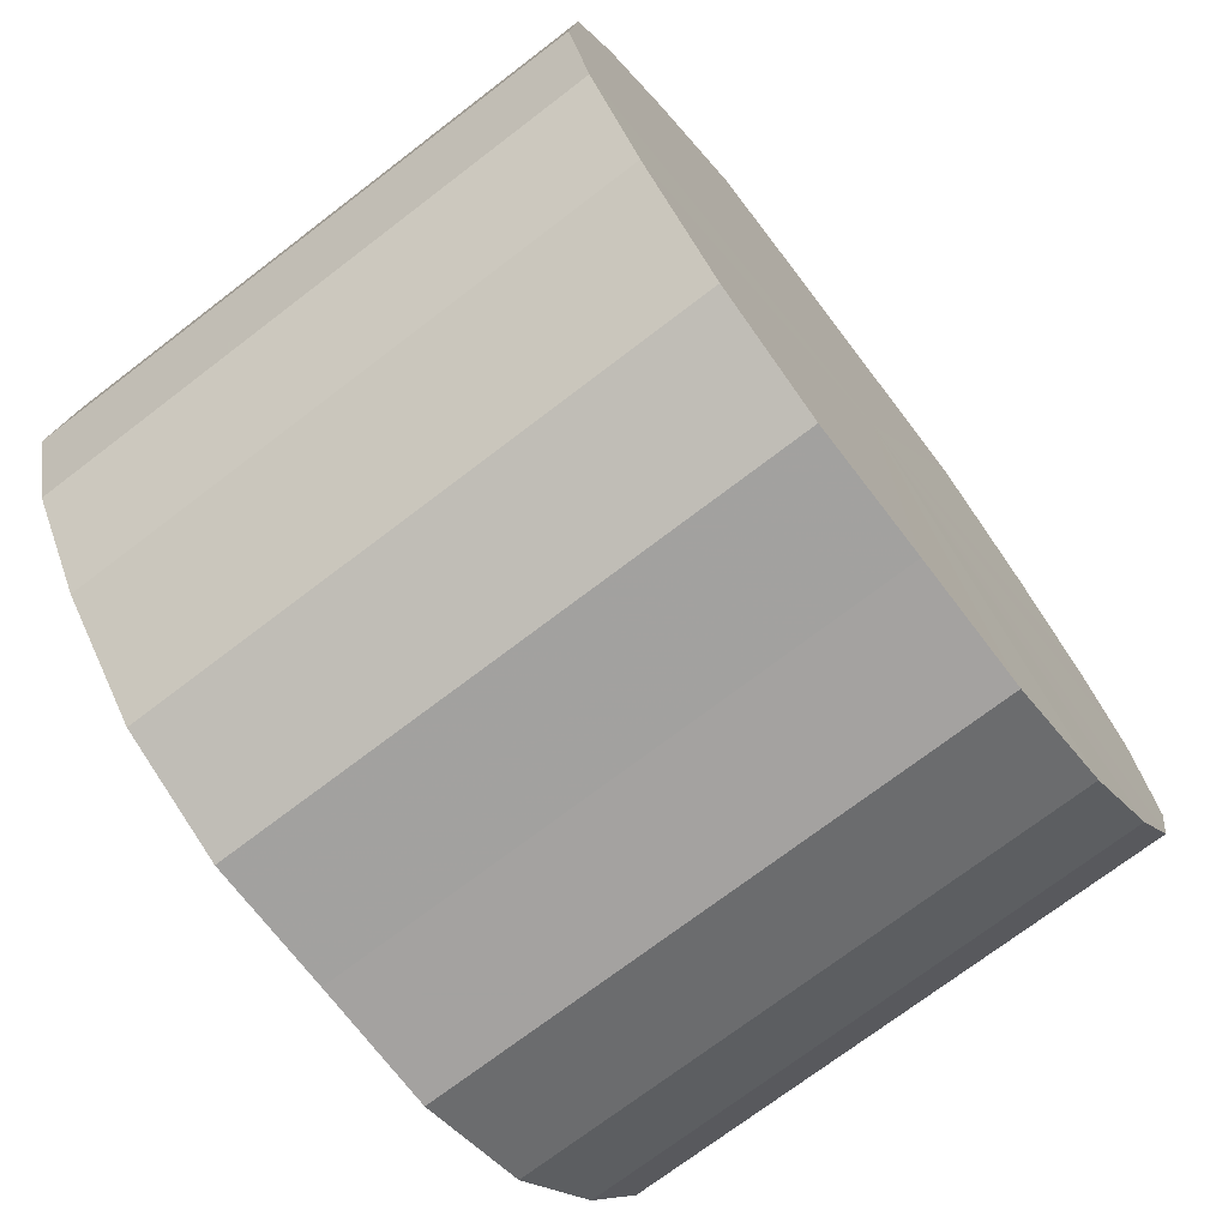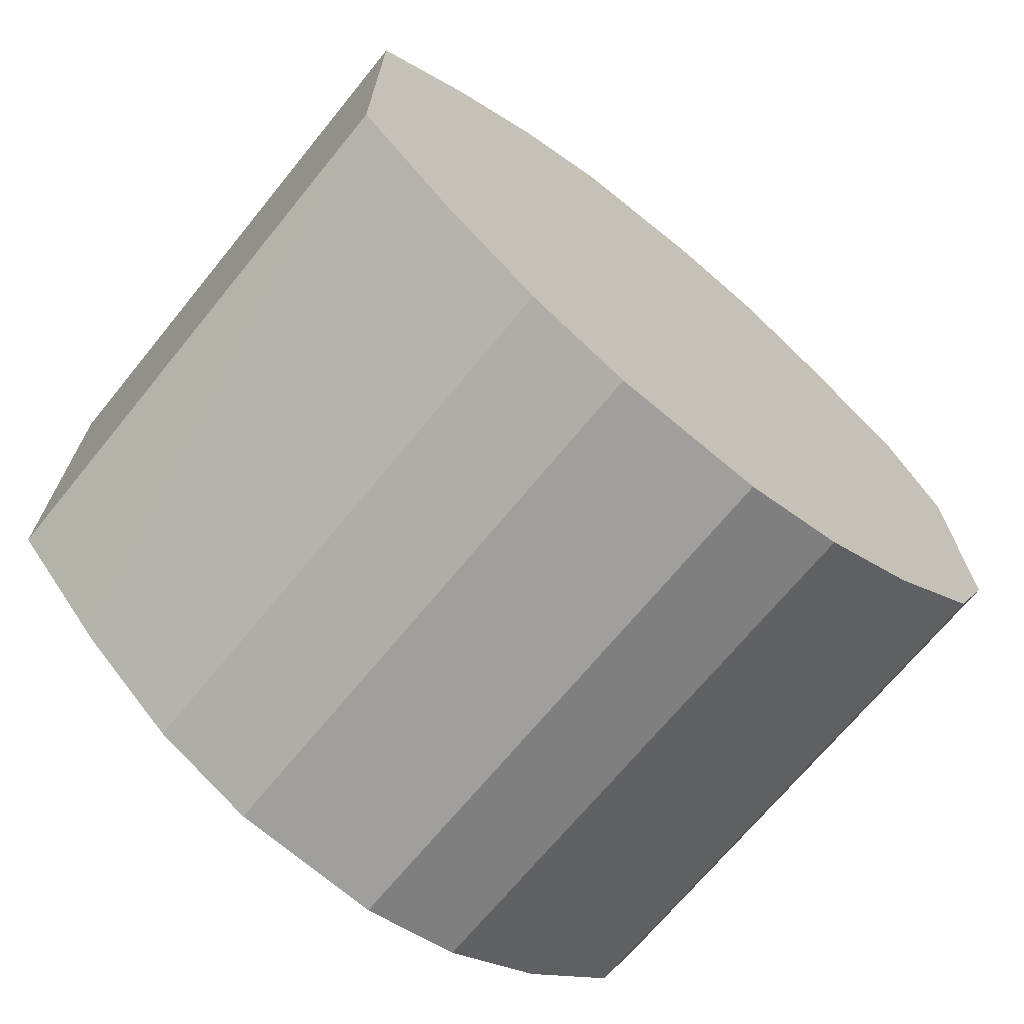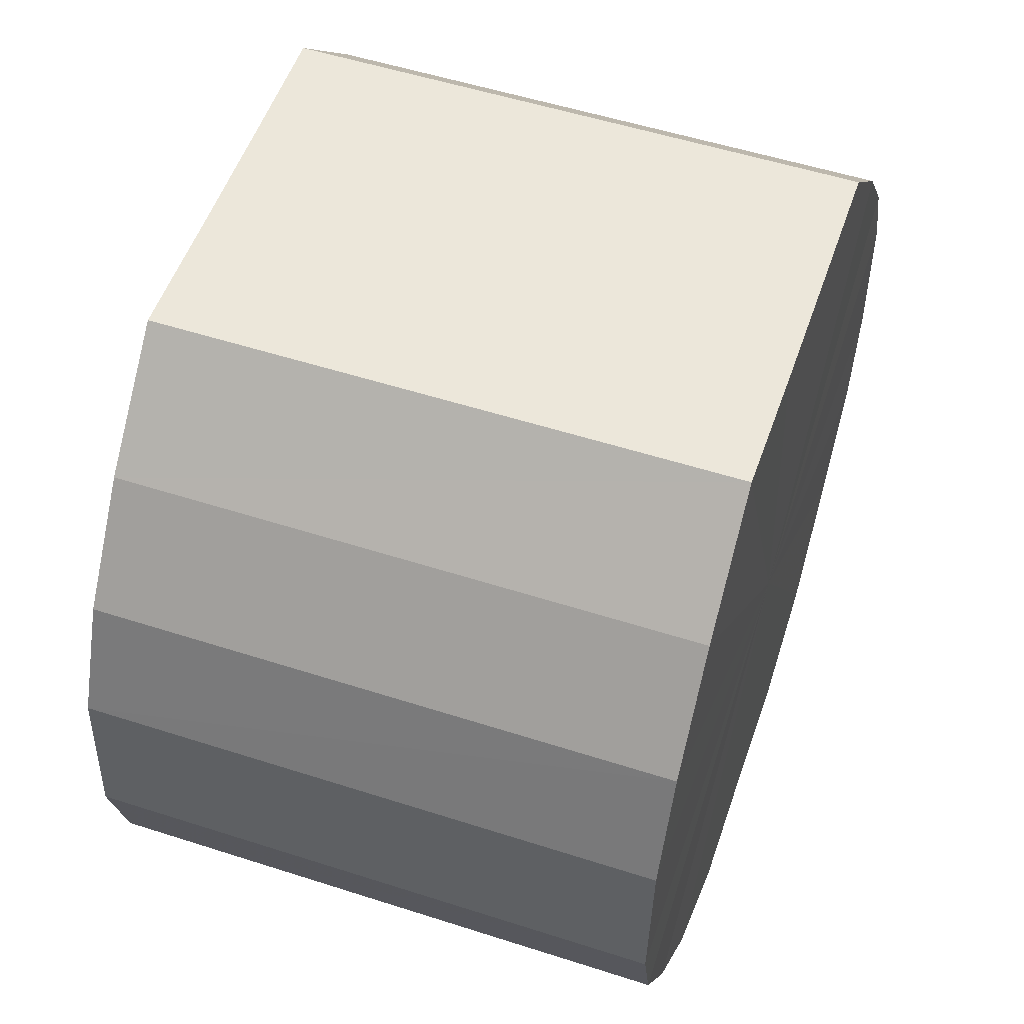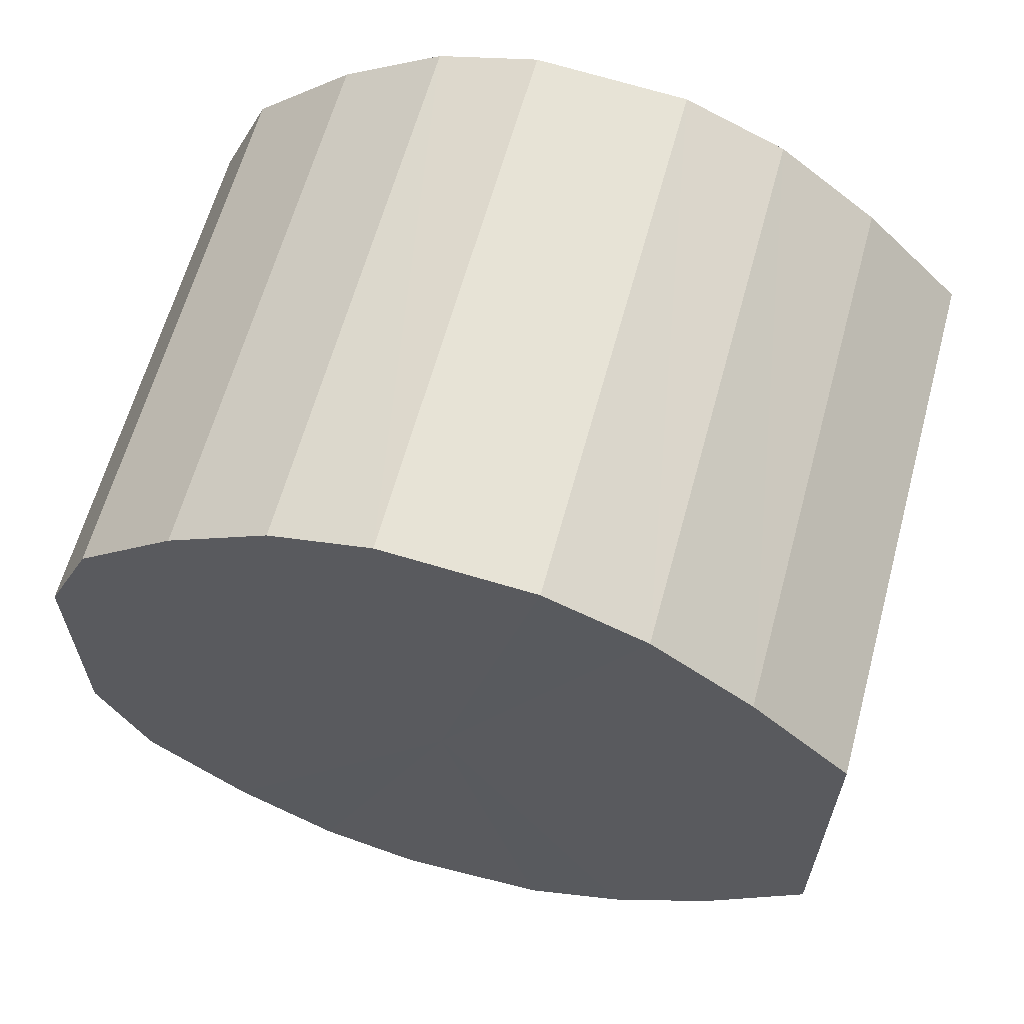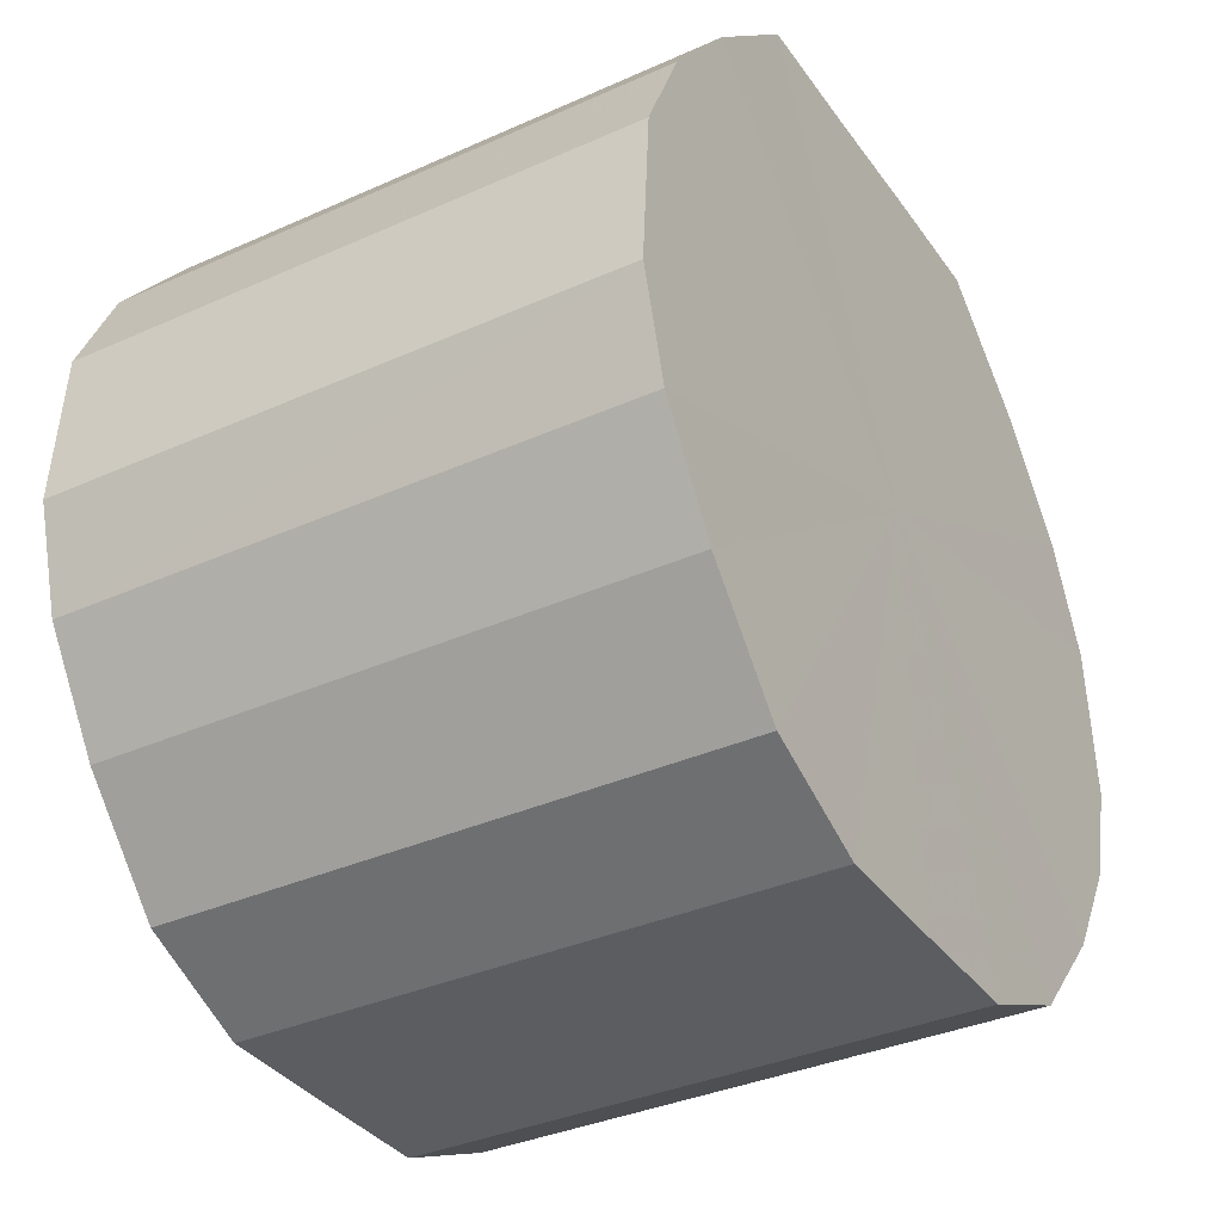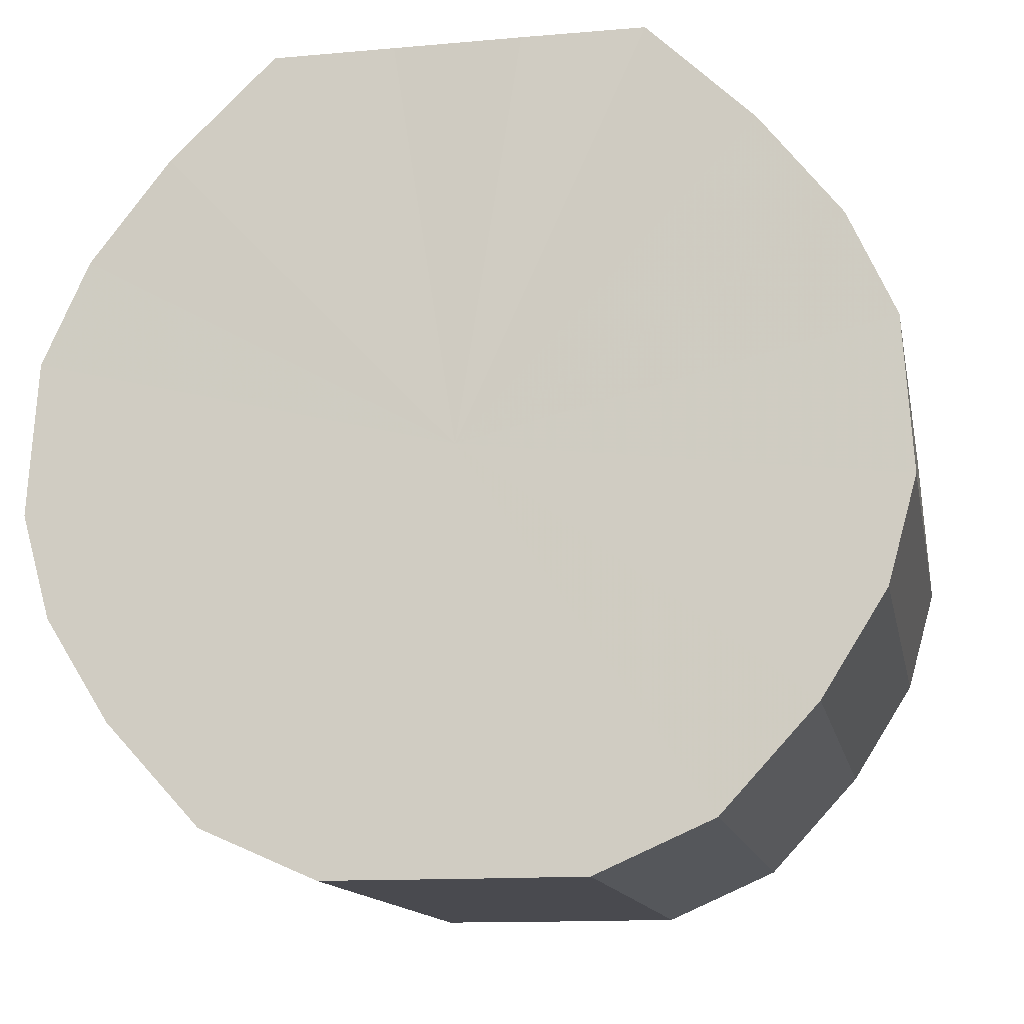
<metadata>
{"format":"obj","ext":"obj","renderer":"f3d","projection":"perspective","resolution":1024,"background":"white","views":[{"elev":-72.6,"azim":-142.6,"up":"+Y"},{"elev":-69.4,"azim":-129.2,"up":"+Z"},{"elev":53.8,"azim":18.9,"up":"+Y"},{"elev":62.8,"azim":105.3,"up":"+Z"},{"elev":-35.6,"azim":-149.4,"up":"+Y"},{"elev":-13.6,"azim":-78.9,"up":"+Y"}]}
</metadata>
<code>
o 20275
v 2200 1862 3.734
v 2200 1862 3.709
v 2200 1862 3.734
v 2200 1862 3.687
v 2200 1862 3.709
v 2200 1862 3.759
v 2200 1862 3.759
v 2200 1862 3.668
v 2200 1862 3.687
v 2200 1862 3.782
v 2200 1862 3.782
v 2200 1862 3.656
v 2200 1862 3.668
v 2200 1862 3.8
v 2200 1862 3.8
v 2200 1862 3.65
v 2200 1862 3.656
v 2200 1862 3.812
v 2200 1862 3.812
v 2200 1862 3.652
v 2200 1862 3.65
v 2200 1862 3.818
v 2200 1862 3.818
v 2200 1862 3.661
v 2200 1862 3.652
v 2200 1862 3.816
v 2200 1862 3.816
v 2200 1862 3.677
v 2200 1862 3.661
v 2200 1862 3.807
v 2200 1862 3.807
v 2200 1862 3.698
v 2200 1862 3.677
v 2200 1862 3.791
v 2200 1862 3.791
v 2200 1862 3.722
v 2200 1862 3.698
v 2200 1862 3.771
v 2200 1862 3.771
v 2200 1862 3.747
v 2200 1862 3.722
v 2200 1862 3.747
v 2200 1862 3.734
v 2200 1862 3.709
v 2200 1862 3.709
v 2200 1862 3.687
v 2200 1862 3.687
v 2200 1862 3.759
v 2200 1862 3.734
v 2200 1862 3.782
v 2200 1862 3.759
v 2200 1862 3.668
v 2200 1862 3.668
v 2200 1862 3.8
v 2200 1862 3.782
v 2200 1862 3.812
v 2200 1862 3.8
v 2200 1862 3.656
v 2200 1862 3.656
v 2200 1862 3.818
v 2200 1862 3.812
v 2200 1862 3.816
v 2200 1862 3.818
v 2200 1862 3.65
v 2200 1862 3.65
v 2200 1862 3.807
v 2200 1862 3.816
v 2200 1862 3.791
v 2200 1862 3.807
v 2200 1862 3.652
v 2200 1862 3.652
v 2200 1862 3.771
v 2200 1862 3.791
v 2200 1862 3.747
v 2200 1862 3.771
v 2200 1862 3.661
v 2200 1862 3.661
v 2200 1862 3.722
v 2200 1862 3.747
v 2200 1862 3.698
v 2200 1862 3.722
v 2200 1862 3.677
v 2200 1862 3.677
v 2200 1862 3.698
v 2200 1862 3.734
v 2200 1862 3.709
v 2200 1862 3.734
v 2200 1862 3.687
v 2200 1862 3.759
v 2200 1862 3.668
v 2200 1862 3.782
v 2200 1862 3.656
v 2200 1862 3.8
v 2200 1862 3.65
v 2200 1862 3.812
v 2200 1862 3.652
v 2200 1862 3.818
v 2200 1862 3.661
v 2200 1862 3.816
v 2200 1862 3.677
v 2200 1862 3.807
v 2200 1862 3.698
v 2200 1862 3.791
v 2200 1862 3.722
v 2200 1862 3.771
v 2200 1862 3.747
v 2200 1862 3.734
v 2200 1862 3.734
v 2200 1862 3.709
v 2200 1862 3.759
v 2200 1862 3.687
v 2200 1862 3.782
v 2200 1862 3.668
v 2200 1862 3.8
v 2200 1862 3.656
v 2200 1862 3.812
v 2200 1862 3.65
v 2200 1862 3.818
v 2200 1862 3.652
v 2200 1862 3.816
v 2200 1862 3.661
v 2200 1862 3.807
v 2200 1862 3.677
v 2200 1862 3.791
v 2200 1862 3.698
v 2200 1862 3.771
v 2200 1862 3.722
v 2200 1862 3.747
f 1 2 3
f 2 4 5
f 6 1 7
f 4 8 9
f 10 6 11
f 8 12 13
f 14 10 15
f 12 16 17
f 18 14 19
f 16 20 21
f 22 18 23
f 20 24 25
f 26 22 27
f 24 28 29
f 30 26 31
f 28 32 33
f 34 30 35
f 32 36 37
f 38 34 39
f 36 40 41
f 40 38 42
f 43 44 45
f 45 46 47
f 48 49 43
f 50 51 48
f 47 52 53
f 54 55 50
f 56 57 54
f 53 58 59
f 60 61 56
f 62 63 60
f 59 64 65
f 66 67 62
f 68 69 66
f 65 70 71
f 72 73 68
f 74 75 72
f 71 76 77
f 78 79 74
f 80 81 78
f 77 82 83
f 83 84 80
f 85 86 87
f 85 88 86
f 85 87 89
f 85 90 88
f 85 89 91
f 85 92 90
f 85 91 93
f 85 94 92
f 85 93 95
f 85 96 94
f 85 95 97
f 85 98 96
f 85 97 99
f 85 100 98
f 85 99 101
f 85 102 100
f 85 101 103
f 85 104 102
f 85 103 105
f 85 106 104
f 85 105 106
f 107 108 109
f 107 110 108
f 107 109 111
f 107 112 110
f 107 111 113
f 107 114 112
f 107 113 115
f 107 116 114
f 107 115 117
f 107 118 116
f 107 117 119
f 107 120 118
f 107 119 121
f 107 122 120
f 107 121 123
f 107 124 122
f 107 123 125
f 107 126 124
f 107 125 127
f 107 128 126
f 107 127 128

</code>
